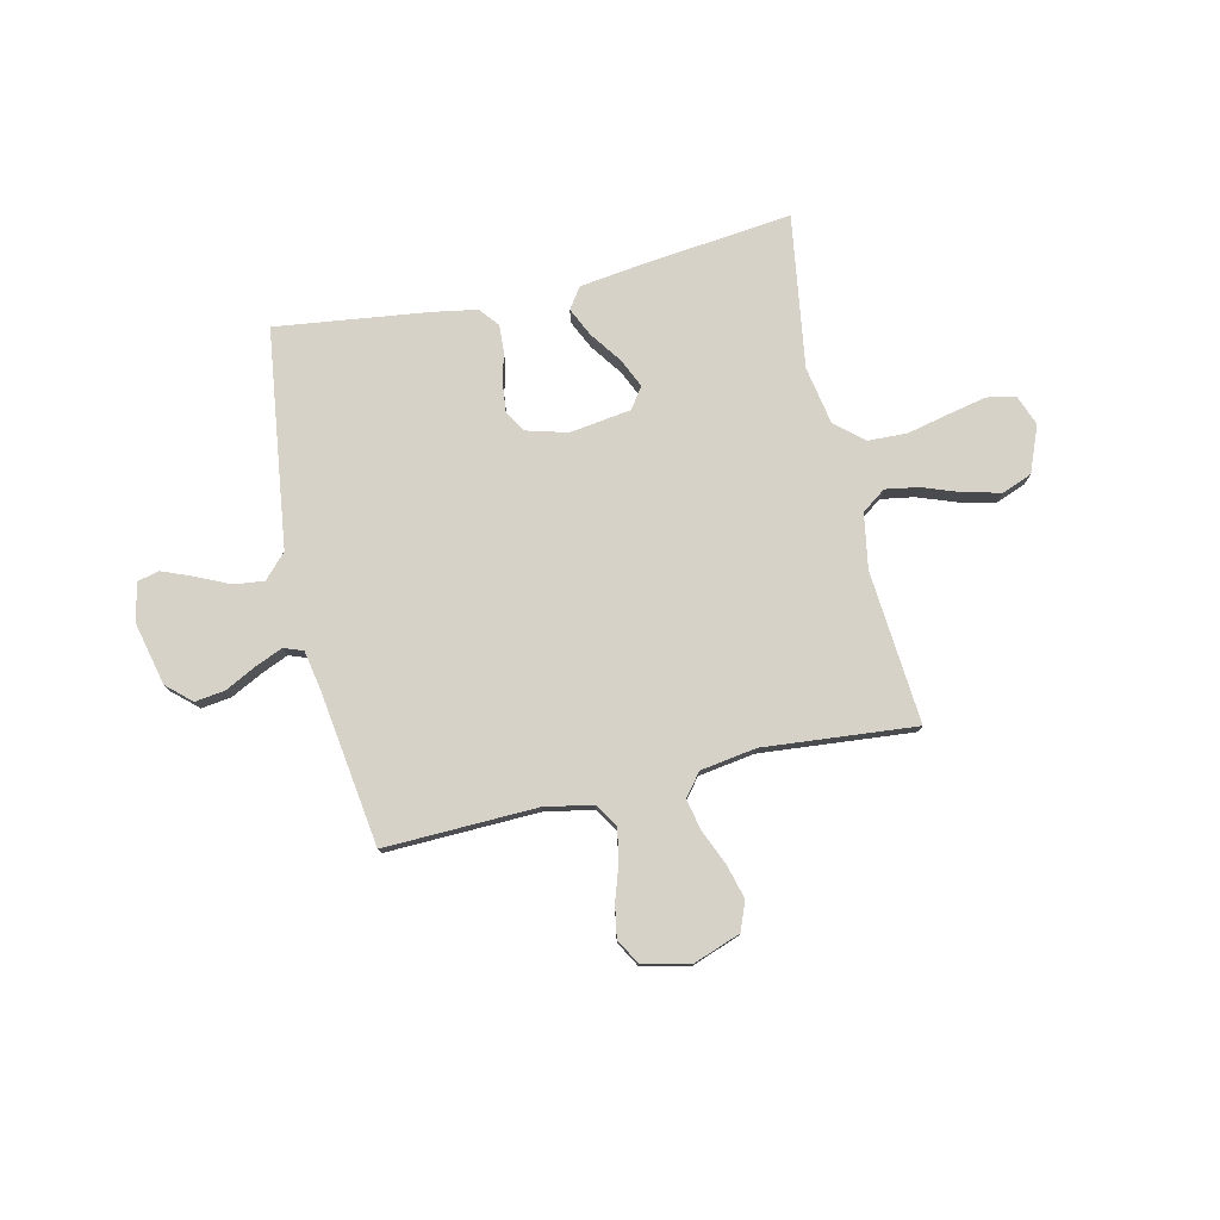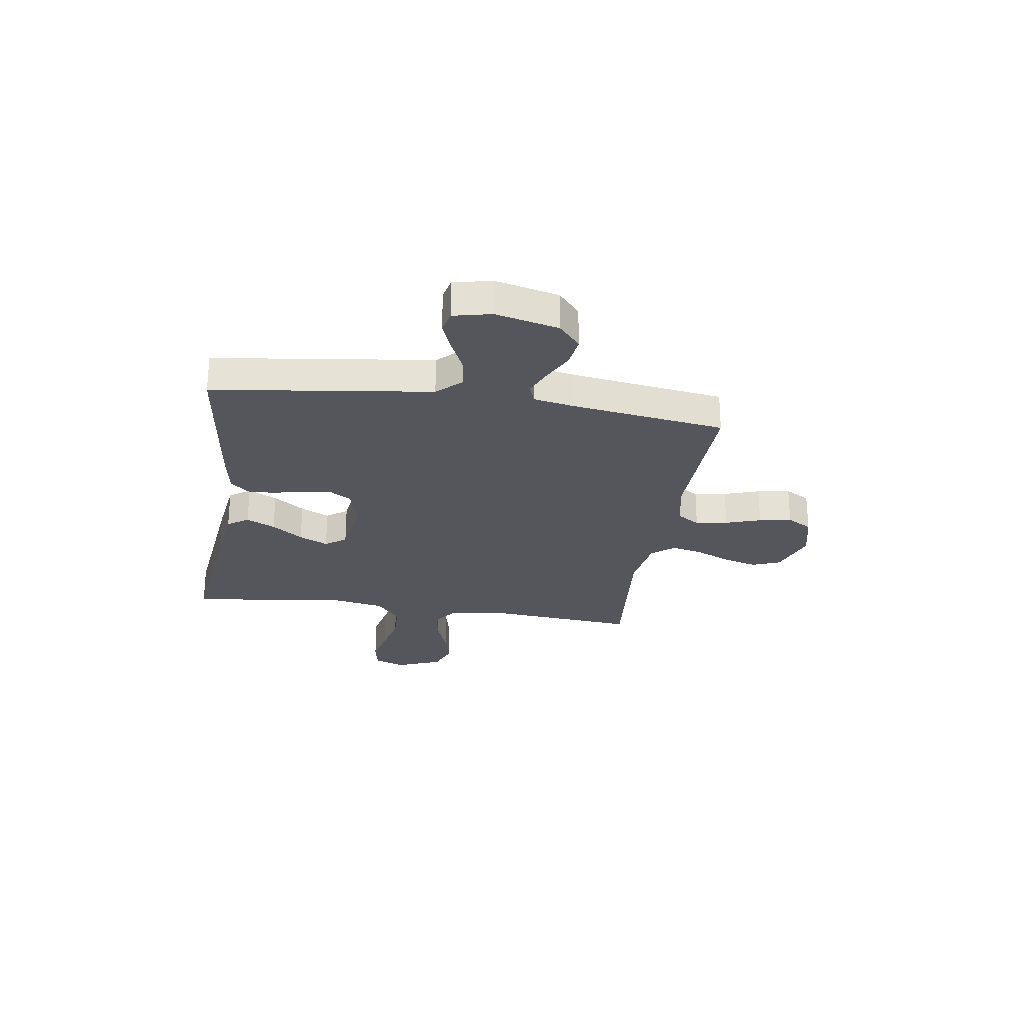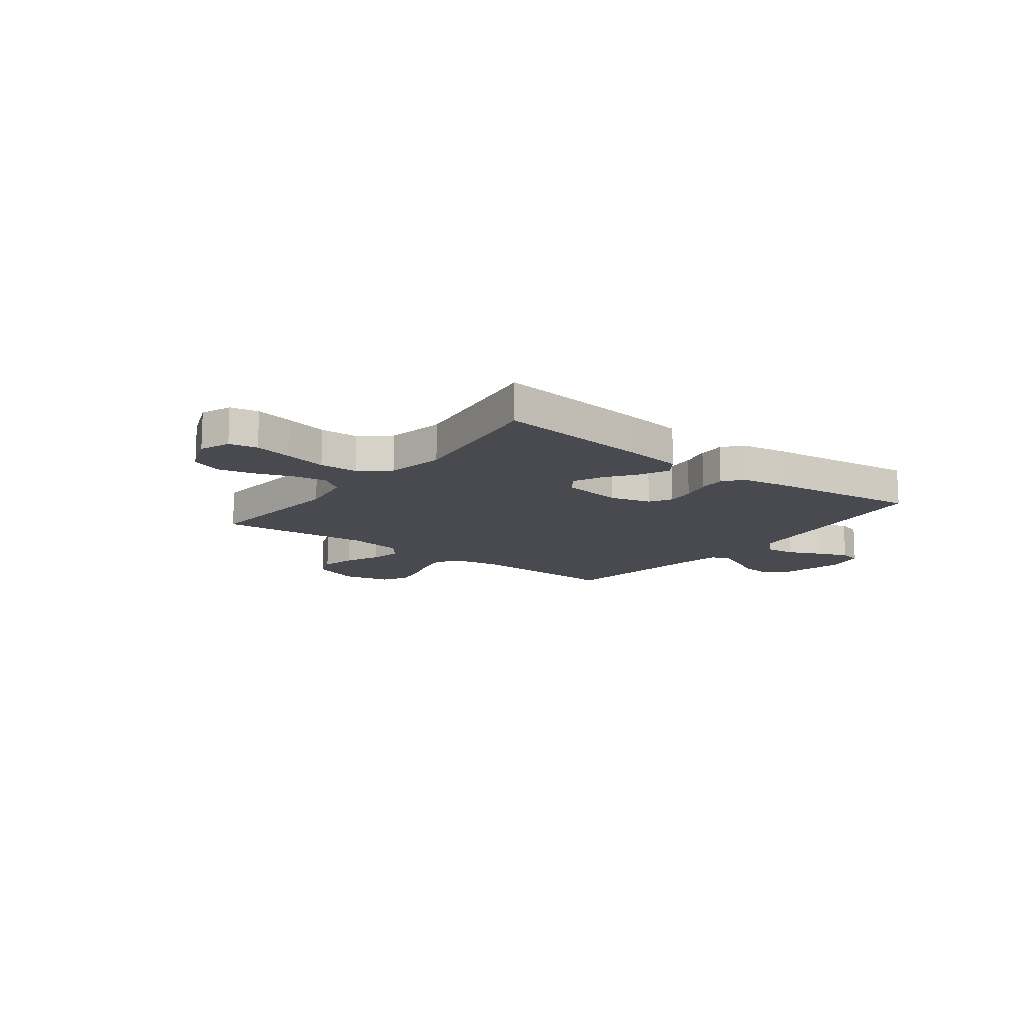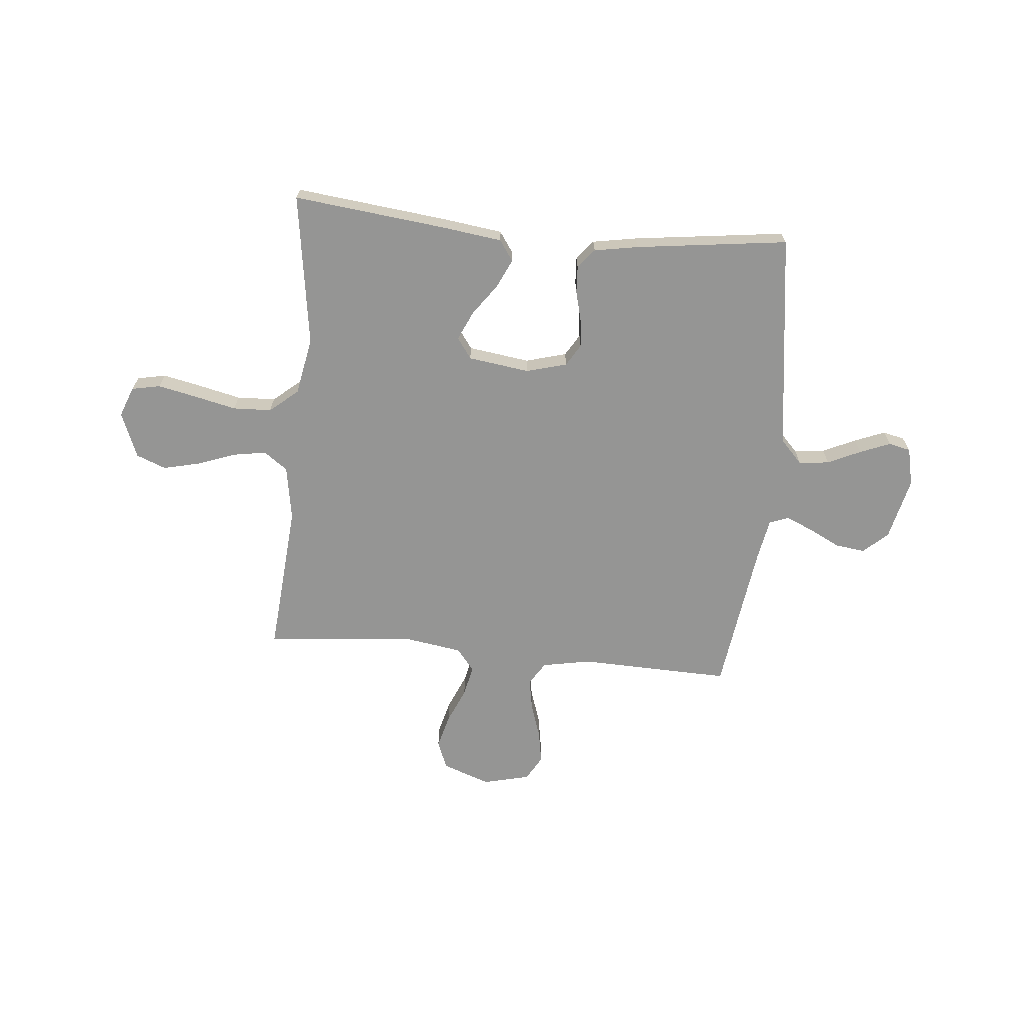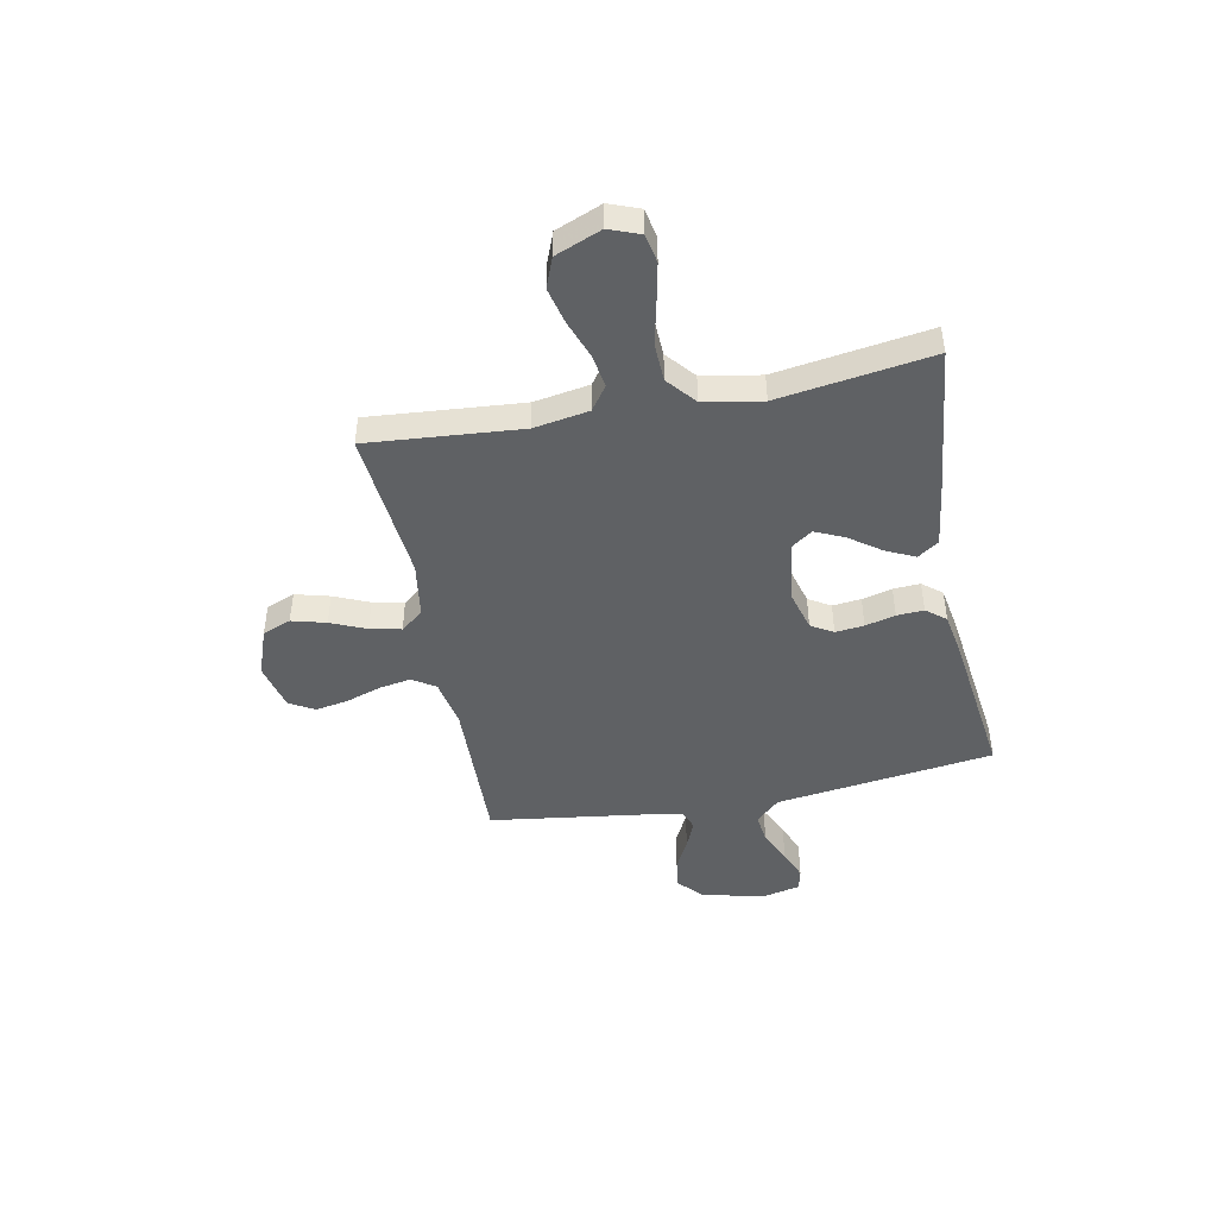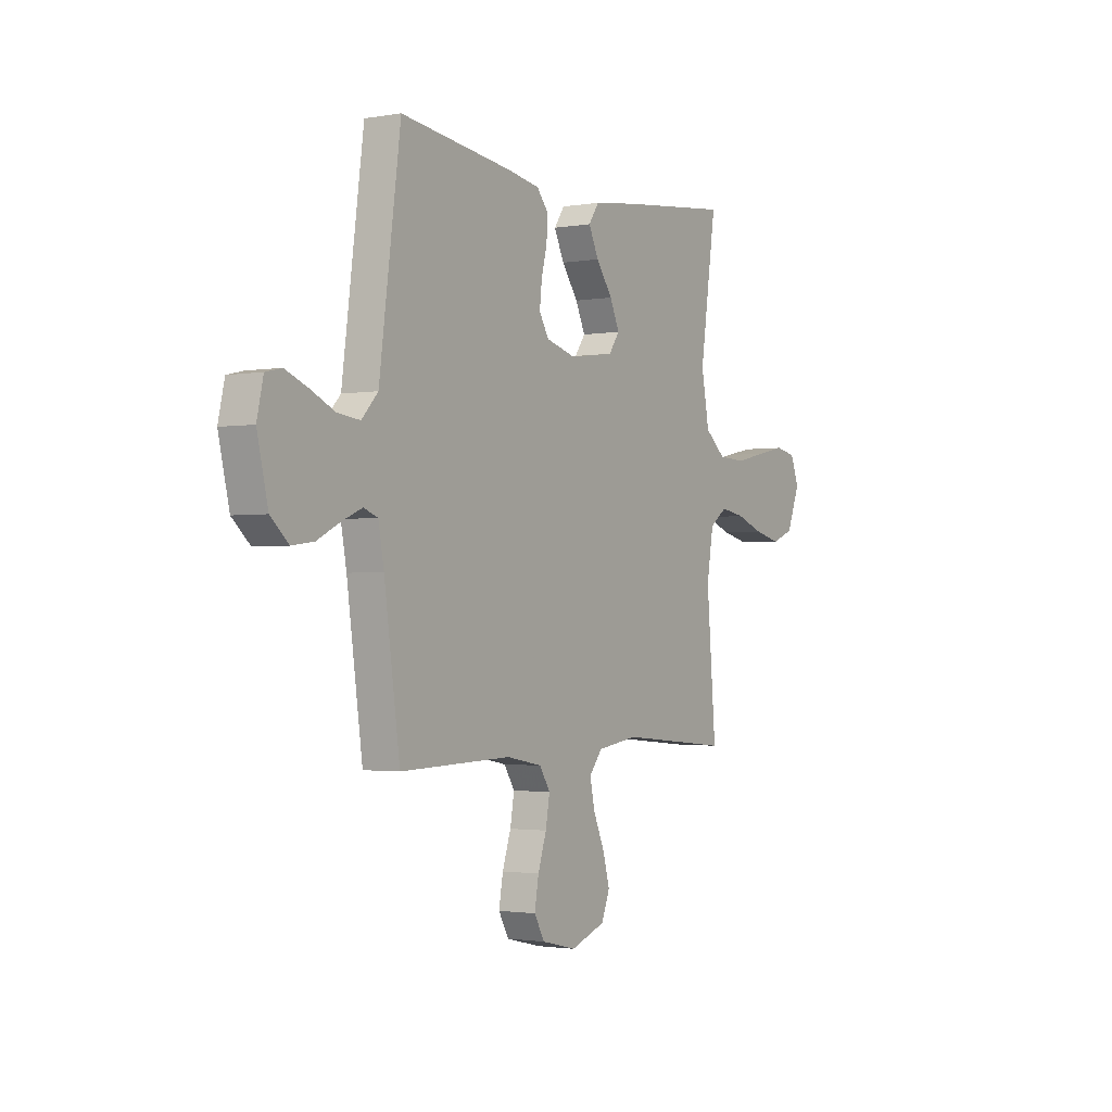
<metadata>
{"format":"obj","ext":"obj","renderer":"f3d","projection":"perspective","resolution":1024,"background":"white","views":[{"elev":77.8,"azim":167.2,"up":"+Y"},{"elev":-26.3,"azim":81.4,"up":"+Y"},{"elev":-13.6,"azim":-37.4,"up":"+Y"},{"elev":-67.4,"azim":-5.3,"up":"+Y"},{"elev":-45.7,"azim":-78.8,"up":"+Y"},{"elev":-1.8,"azim":122.0,"up":"+Z"}]}
</metadata>
<code>
v -0.5 0.07 -0.5
v -0.475 0.07 -0.2
v -0.493 0.07 -0.092
v -0.54 0.07 -0.058
v -0.606 0.07 -0.069
v -0.68 0.07 -0.096
v -0.752 0.07 -0.113
v -0.811 0.07 -0.09
v -0.847 0.07 0
v -0.824 0.07 0.06
v -0.768 0.07 0.071
v -0.692 0.07 0.055
v -0.609 0.07 0.036
v -0.533 0.07 0.039
v -0.477 0.07 0.086
v -0.456 0.07 0.2
v -0.5 0.07 0.5
v -0.2 0.07 0.466
v -0.081 0.07 0.45
v -0.053 0.07 0.409
v -0.08 0.07 0.352
v -0.124 0.07 0.291
v -0.15 0.07 0.234
v -0.121 0.07 0.193
v 0 0.07 0.176
v 0.08 0.07 0.198
v 0.106 0.07 0.241
v 0.1 0.07 0.297
v 0.085 0.07 0.356
v 0.082 0.07 0.409
v 0.113 0.07 0.447
v 0.2 0.07 0.462
v 0.5 0.07 0.5
v 0.54 0.07 0.2
v 0.557 0.07 0.071
v 0.601 0.07 0.024
v 0.661 0.07 0.031
v 0.726 0.07 0.061
v 0.786 0.07 0.085
v 0.829 0.07 0.075
v 0.846 0.07 0
v 0.817 0.07 -0.124
v 0.769 0.07 -0.167
v 0.71 0.07 -0.159
v 0.649 0.07 -0.128
v 0.595 0.07 -0.105
v 0.557 0.07 -0.119
v 0.542 0.07 -0.2
v 0.5 0.07 -0.5
v 0.2 0.07 -0.491
v 0.105 0.07 -0.509
v 0.076 0.07 -0.554
v 0.087 0.07 -0.617
v 0.11 0.07 -0.686
v 0.121 0.07 -0.75
v 0.093 0.07 -0.799
v 0 0.07 -0.821
v -0.094 0.07 -0.787
v -0.116 0.07 -0.731
v -0.098 0.07 -0.664
v -0.068 0.07 -0.595
v -0.055 0.07 -0.534
v -0.09 0.07 -0.49
v -0.2 0.07 -0.473
v -0.5 0 -0.5
v -0.475 0 -0.2
v -0.493 0 -0.092
v -0.54 0 -0.058
v -0.606 0 -0.069
v -0.68 0 -0.096
v -0.752 0 -0.113
v -0.811 0 -0.09
v -0.847 0 0
v -0.824 0 0.06
v -0.768 0 0.071
v -0.692 0 0.055
v -0.609 0 0.036
v -0.533 0 0.039
v -0.477 0 0.086
v -0.456 0 0.2
v -0.5 0 0.5
v -0.2 0 0.466
v -0.081 0 0.45
v -0.053 0 0.409
v -0.08 0 0.352
v -0.124 0 0.291
v -0.15 0 0.234
v -0.121 0 0.193
v 0 0 0.176
v 0.08 0 0.198
v 0.106 0 0.241
v 0.1 0 0.297
v 0.085 0 0.356
v 0.082 0 0.409
v 0.113 0 0.447
v 0.2 0 0.462
v 0.5 0 0.5
v 0.54 0 0.2
v 0.557 0 0.071
v 0.601 0 0.024
v 0.661 0 0.031
v 0.726 0 0.061
v 0.786 0 0.085
v 0.829 0 0.075
v 0.846 0 0
v 0.817 0 -0.124
v 0.769 0 -0.167
v 0.71 0 -0.159
v 0.649 0 -0.128
v 0.595 0 -0.105
v 0.557 0 -0.119
v 0.542 0 -0.2
v 0.5 0 -0.5
v 0.2 0 -0.491
v 0.105 0 -0.509
v 0.076 0 -0.554
v 0.087 0 -0.617
v 0.11 0 -0.686
v 0.121 0 -0.75
v 0.093 0 -0.799
v 0 0 -0.821
v -0.094 0 -0.787
v -0.116 0 -0.731
v -0.098 0 -0.664
v -0.068 0 -0.595
v -0.055 0 -0.534
v -0.09 0 -0.49
v -0.2 0 -0.473
f 59 60 61
f 58 59 61
f 57 58 61
f 56 57 61
f 55 56 61
f 54 55 61
f 53 54 61
f 52 53 61 62
f 51 52 62 63
f 48 49 50
f 51 63 64
f 50 51 64
f 48 50 64
f 47 48 64
f 43 44 45
f 42 43 45
f 41 42 45
f 40 41 45
f 39 40 45
f 38 39 45
f 37 38 45
f 36 37 45 46
f 35 36 46 47
f 34 35 47
f 33 34 47
f 32 33 47
f 31 32 47
f 30 31 47
f 29 30 47
f 28 29 47
f 20 21 22
f 19 20 22
f 18 19 22
f 17 18 22
f 16 17 22
f 15 16 22 23
f 14 15 23 24
f 11 12 13
f 10 11 13
f 9 10 13
f 8 9 13
f 7 8 13
f 6 7 13
f 5 6 13
f 4 5 13 14
f 14 24 25
f 4 14 25
f 3 4 25
f 64 1 2
f 3 25 26
f 2 3 26
f 64 2 26
f 47 64 26
f 27 28 47
f 26 27 47
f 125 124 123
f 125 123 122
f 125 122 121
f 125 121 120
f 125 120 119
f 125 119 118
f 125 118 117
f 126 125 117 116
f 127 126 116 115
f 114 113 112
f 128 127 115
f 128 115 114
f 128 114 112
f 128 112 111
f 109 108 107
f 109 107 106
f 109 106 105
f 109 105 104
f 109 104 103
f 109 103 102
f 109 102 101
f 110 109 101 100
f 111 110 100 99
f 111 99 98
f 111 98 97
f 111 97 96
f 111 96 95
f 111 95 94
f 111 94 93
f 111 93 92
f 86 85 84
f 86 84 83
f 86 83 82
f 86 82 81
f 86 81 80
f 87 86 80 79
f 88 87 79 78
f 77 76 75
f 77 75 74
f 77 74 73
f 77 73 72
f 77 72 71
f 77 71 70
f 77 70 69
f 78 77 69 68
f 89 88 78
f 89 78 68
f 89 68 67
f 66 65 128
f 90 89 67
f 90 67 66
f 90 66 128
f 90 128 111
f 111 92 91
f 111 91 90
f 1 65 66 2
f 2 66 67 3
f 3 67 68 4
f 4 68 69 5
f 5 69 70 6
f 6 70 71 7
f 7 71 72 8
f 8 72 73 9
f 9 73 74 10
f 10 74 75 11
f 11 75 76 12
f 12 76 77 13
f 13 77 78 14
f 14 78 79 15
f 15 79 80 16
f 16 80 81 17
f 17 81 82 18
f 18 82 83 19
f 19 83 84 20
f 20 84 85 21
f 21 85 86 22
f 22 86 87 23
f 23 87 88 24
f 24 88 89 25
f 25 89 90 26
f 26 90 91 27
f 27 91 92 28
f 28 92 93 29
f 29 93 94 30
f 30 94 95 31
f 31 95 96 32
f 32 96 97 33
f 33 97 98 34
f 34 98 99 35
f 35 99 100 36
f 36 100 101 37
f 37 101 102 38
f 38 102 103 39
f 39 103 104 40
f 40 104 105 41
f 41 105 106 42
f 42 106 107 43
f 43 107 108 44
f 44 108 109 45
f 45 109 110 46
f 46 110 111 47
f 47 111 112 48
f 48 112 113 49
f 49 113 114 50
f 50 114 115 51
f 51 115 116 52
f 52 116 117 53
f 53 117 118 54
f 54 118 119 55
f 55 119 120 56
f 56 120 121 57
f 57 121 122 58
f 58 122 123 59
f 59 123 124 60
f 60 124 125 61
f 61 125 126 62
f 62 126 127 63
f 63 127 128 64
f 64 128 65 1

</code>
